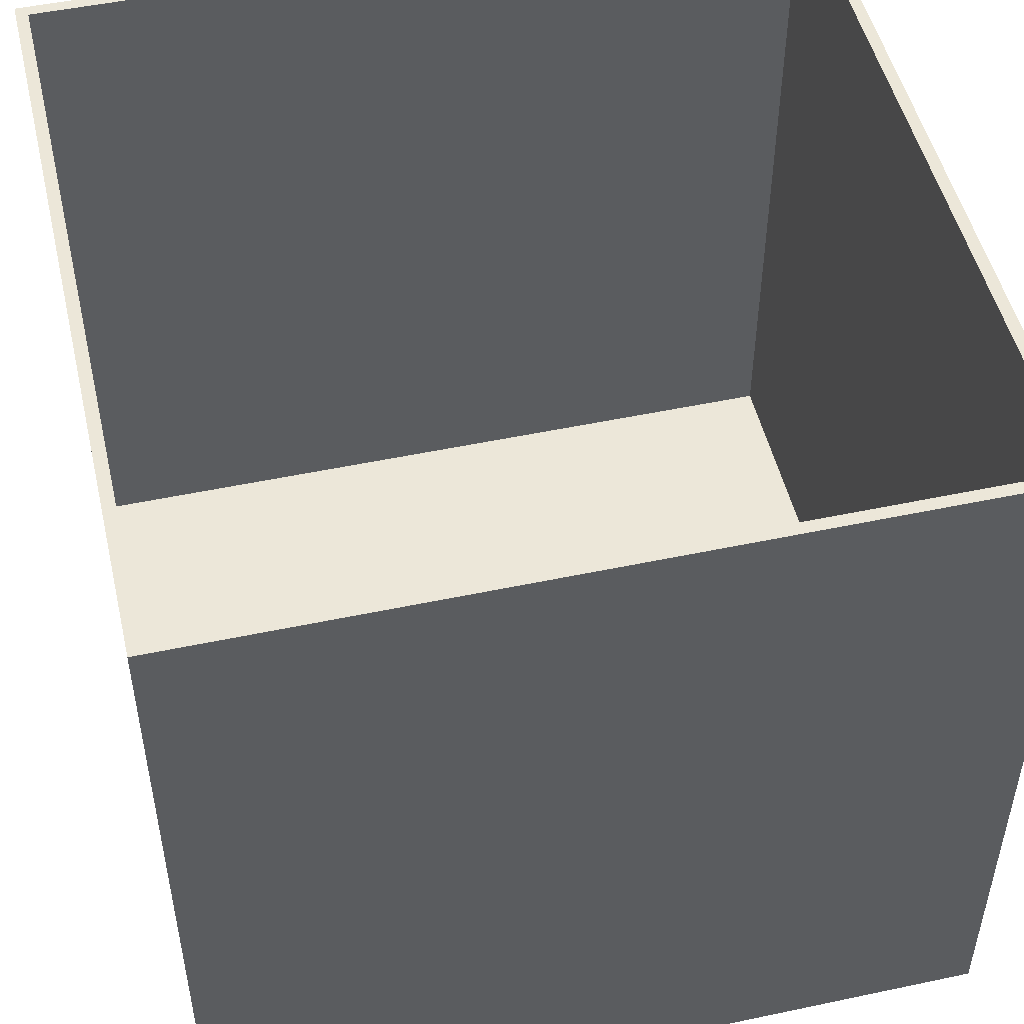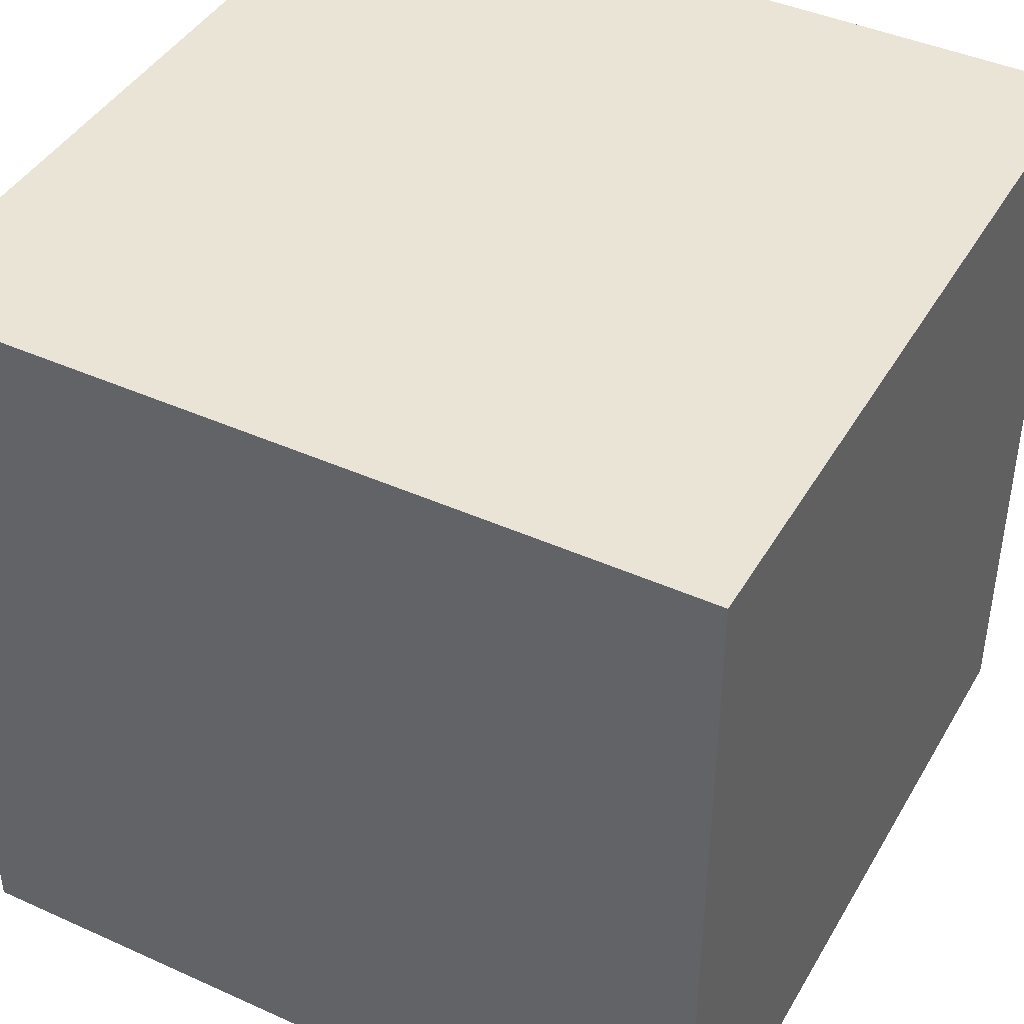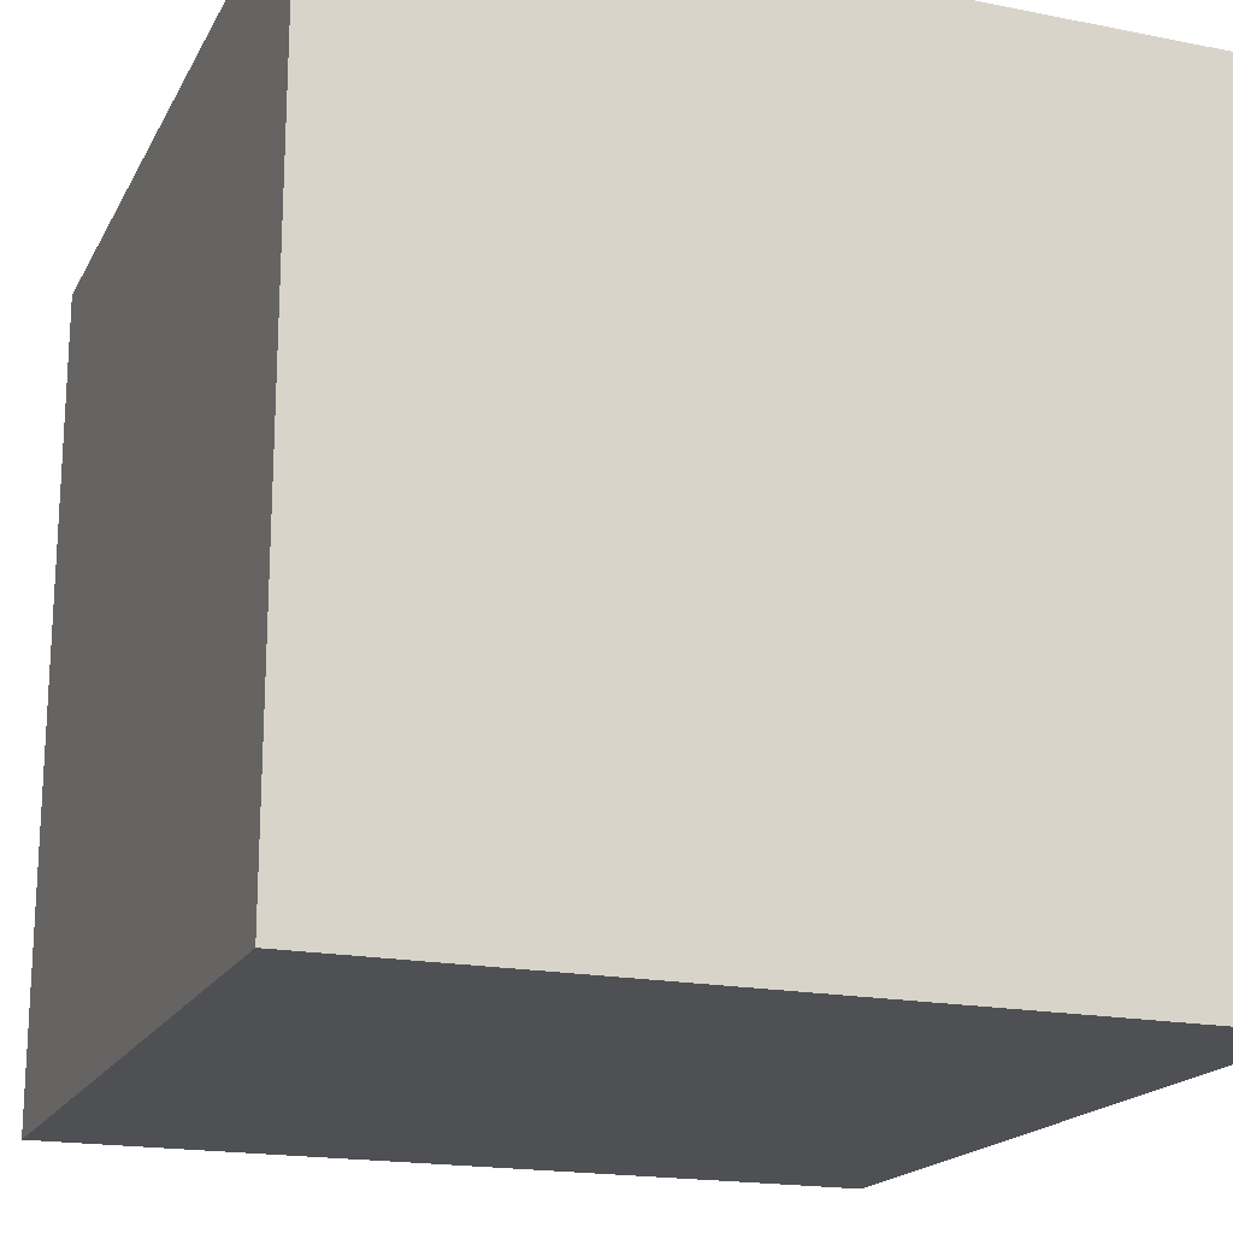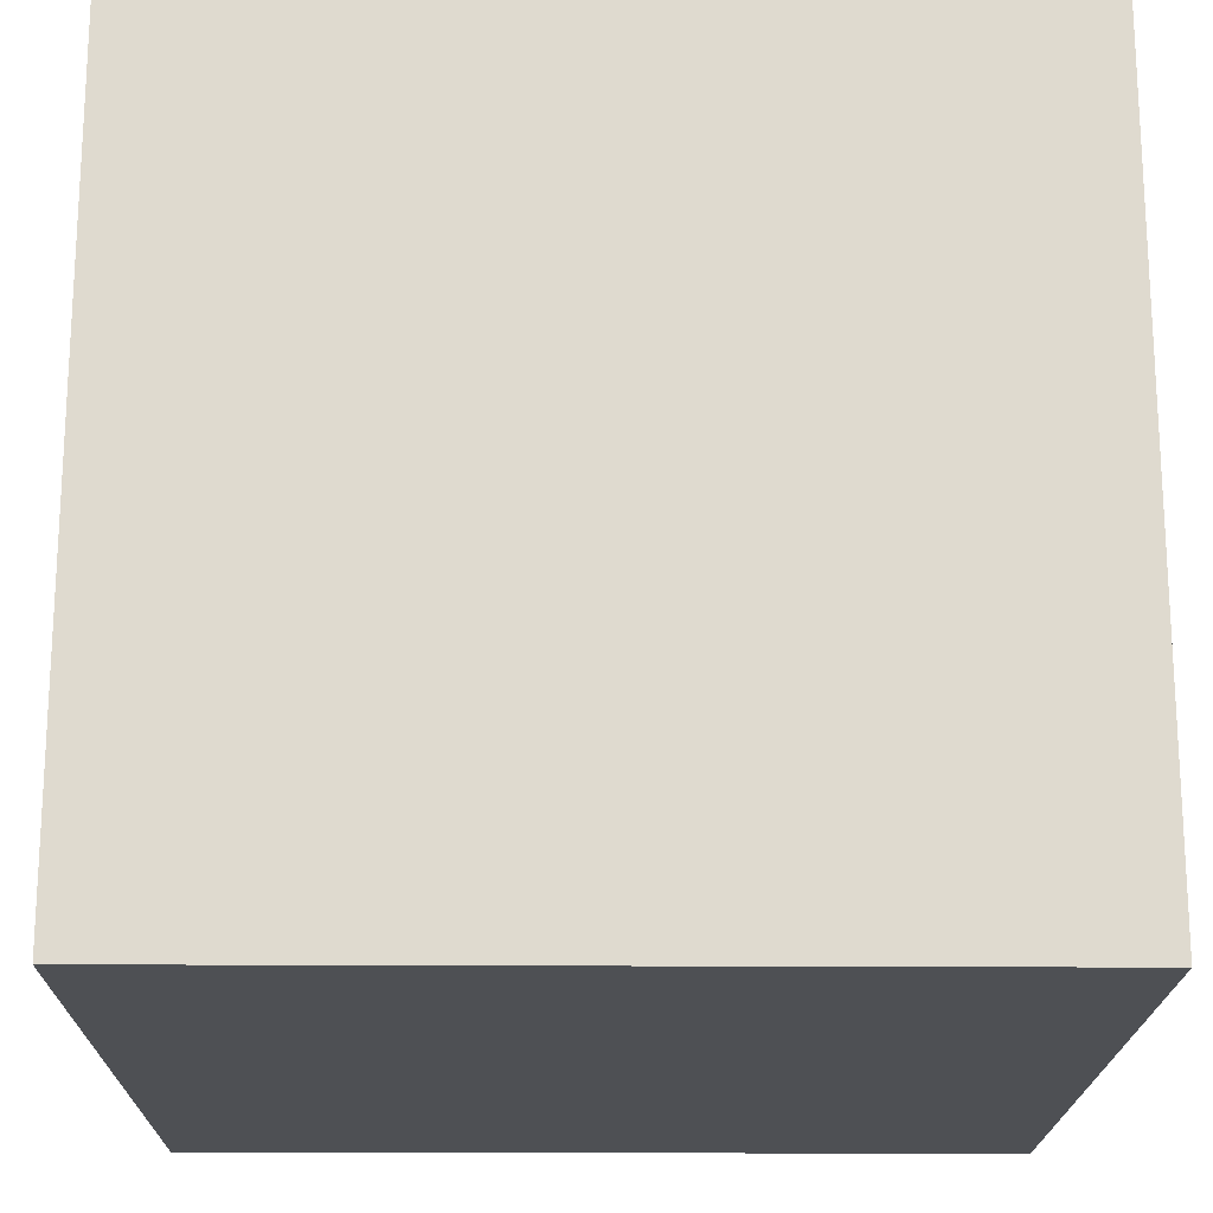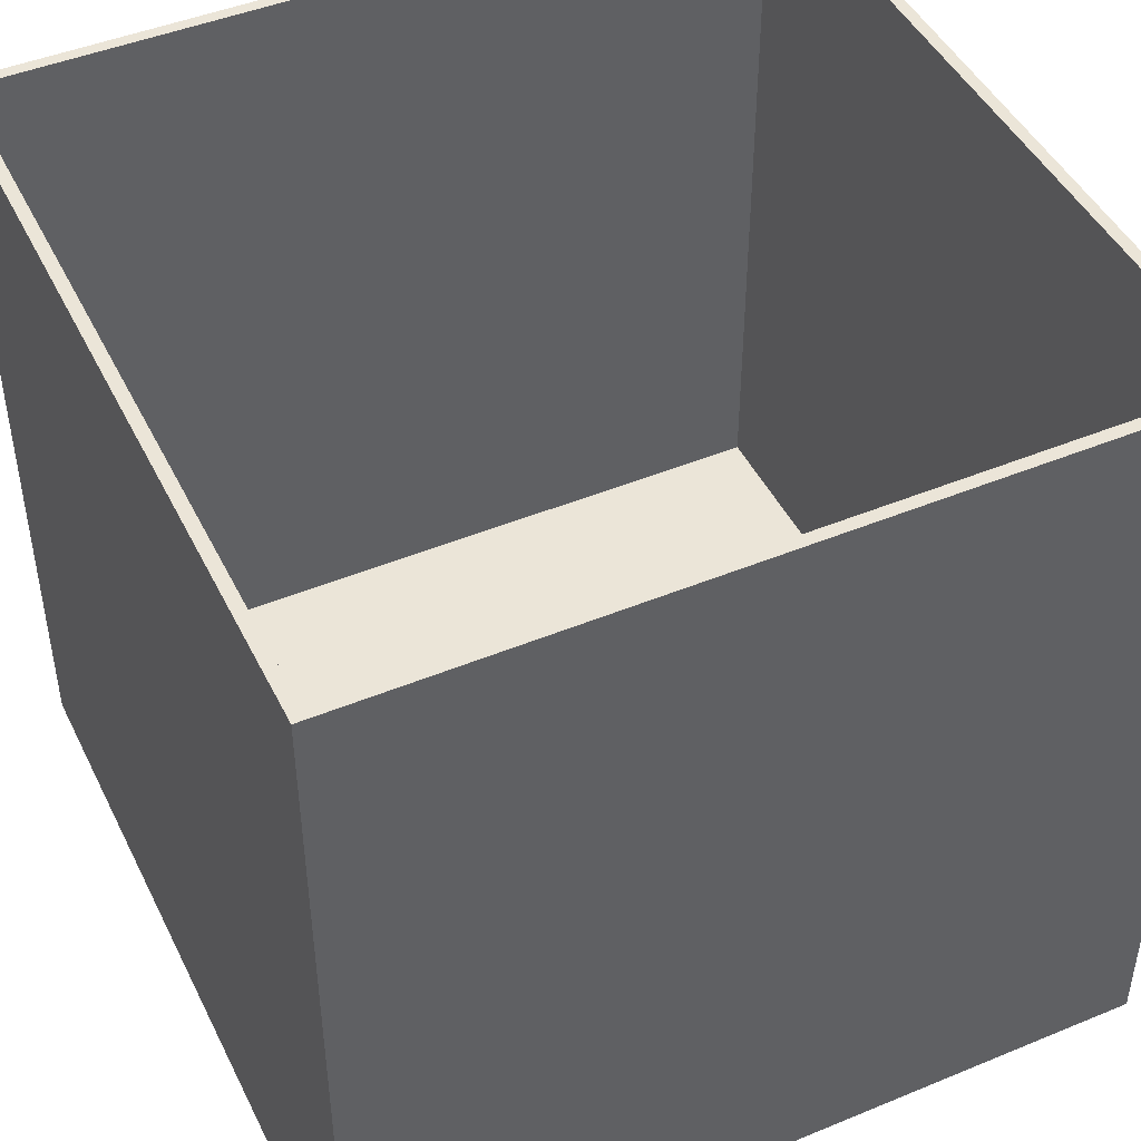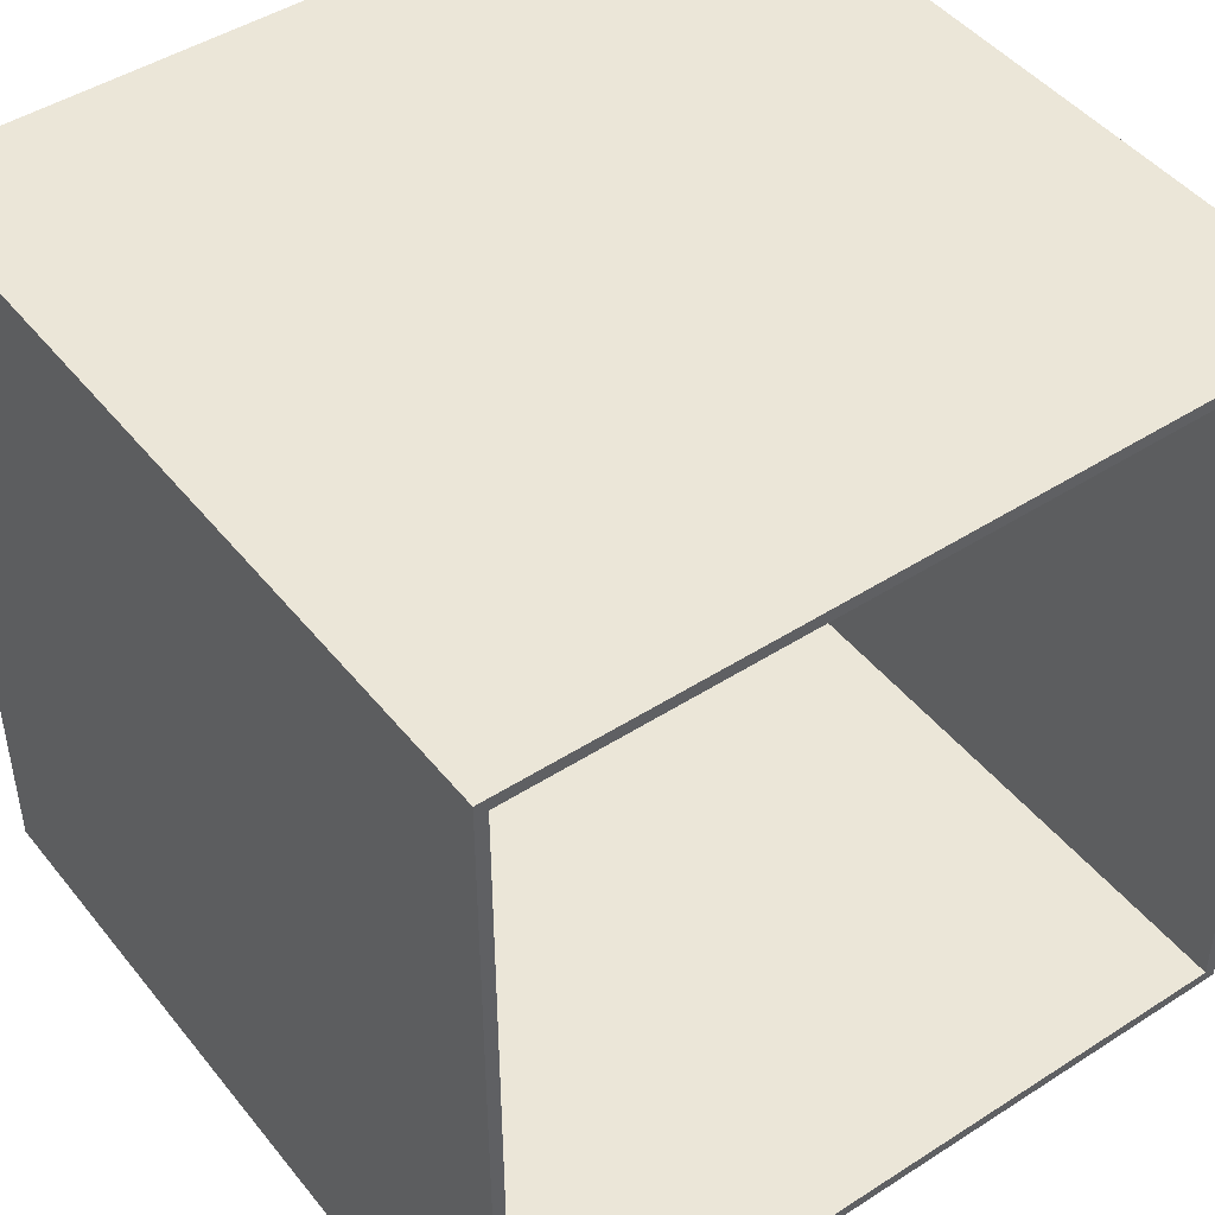
<metadata>
{"format":"obj","ext":"obj","renderer":"f3d","projection":"perspective","resolution":1024,"background":"white","views":[{"elev":50.2,"azim":76.9,"up":"+Z"},{"elev":42.7,"azim":-151.8,"up":"+Y"},{"elev":-18.7,"azim":69.3,"up":"+Z"},{"elev":-19.0,"azim":-0.7,"up":"+Z"},{"elev":46.0,"azim":64.7,"up":"+Z"},{"elev":46.2,"azim":-36.3,"up":"+Y"}]}
</metadata>
<code>
o Cube
v 1 1 -1
v 1 -1 -1
v 0.9701 0.9701 1
v 0.9701 -0.9701 1
v -1 1 -1
v -1 -1 -1
v -0.9701 0.9701 1
v -0.9701 -0.9701 1
v -1 -1 1
v -1 1 1
v 1 1 1
v 1 -1 1
v -0.9701 -0.9701 -0.8449
v -0.9701 0.9701 -0.8449
v 0.9701 0.9701 -0.8449
v 0.9701 -0.9701 -0.8449
f 1 5 10 11
f 3 7 14 15
f 9 10 5 6
f 6 2 12 9
f 2 1 11 12
f 6 5 1 2
f 8 7 10 9
f 3 4 12 11
f 7 3 11 10
f 4 8 9 12
f 16 15 14 13
f 7 8 13 14
f 8 4 16 13
f 4 3 15 16

</code>
